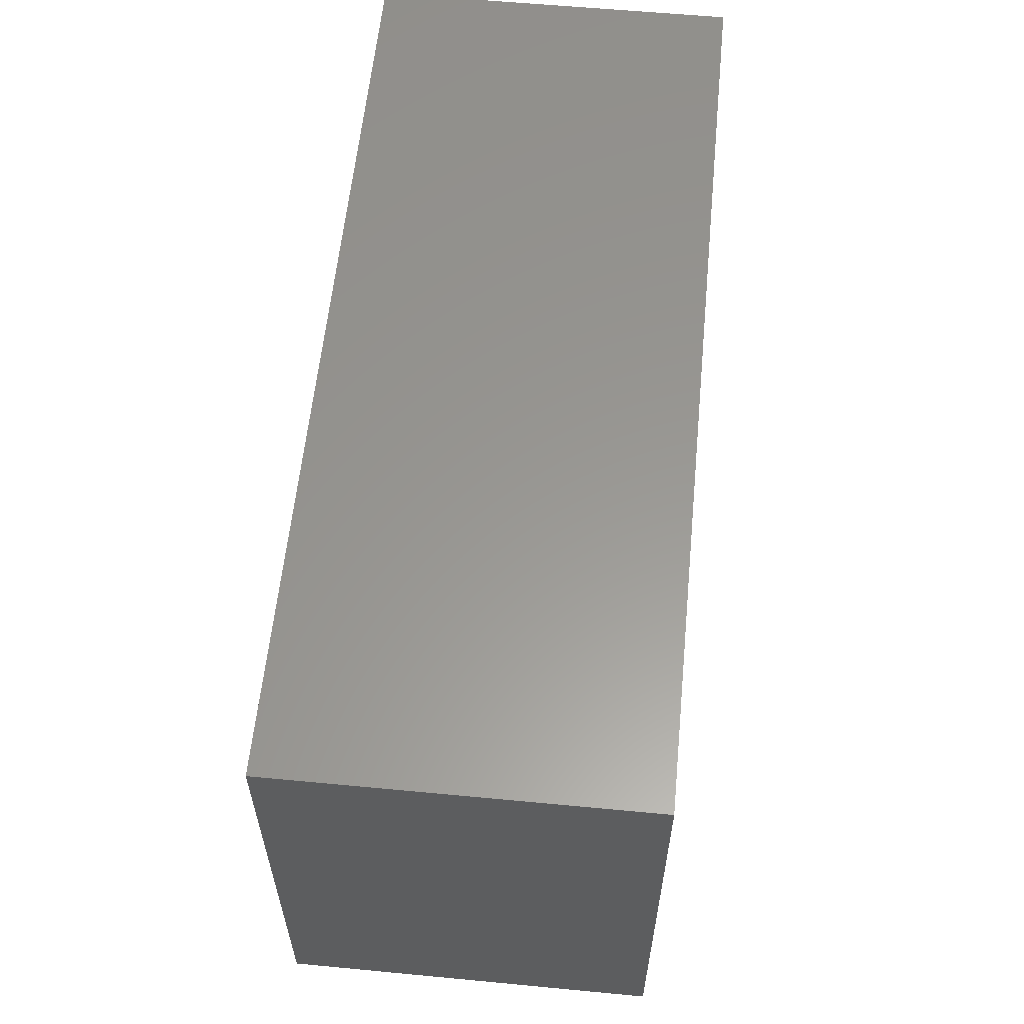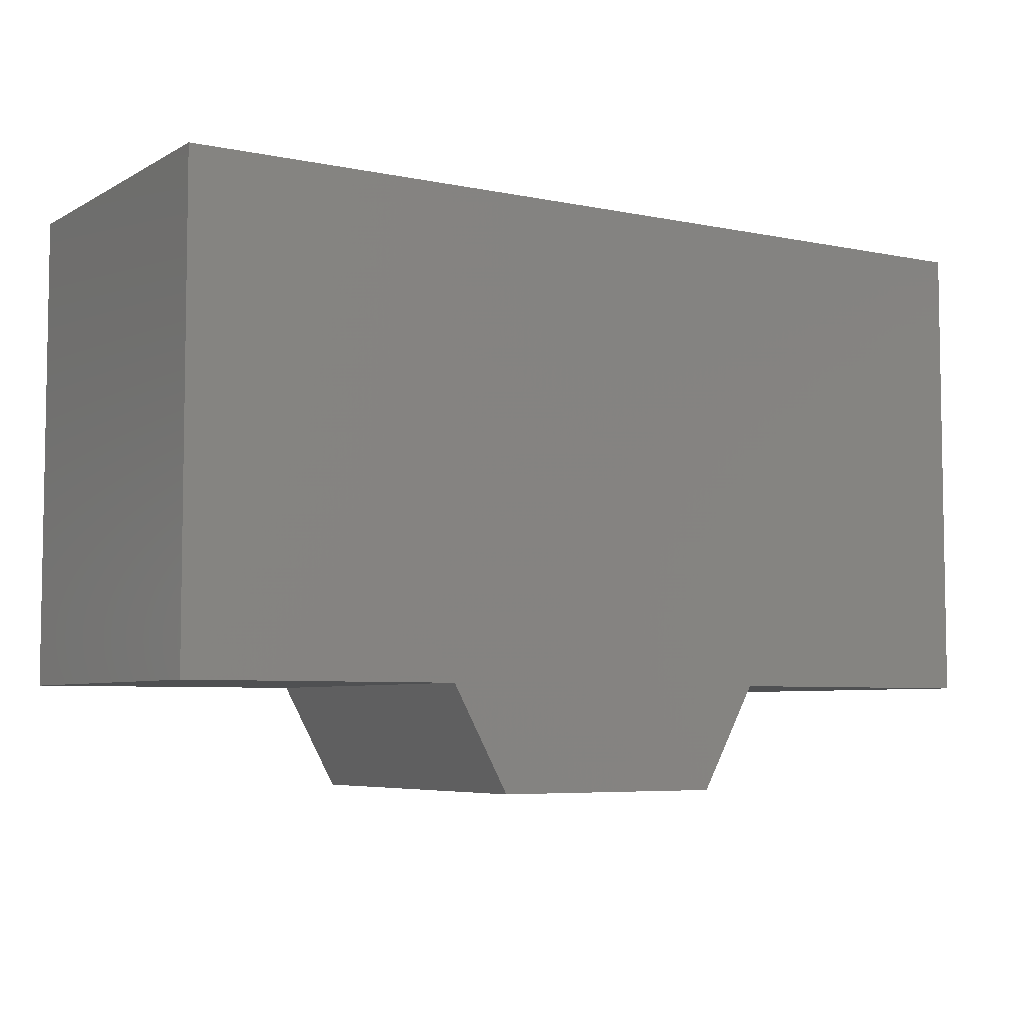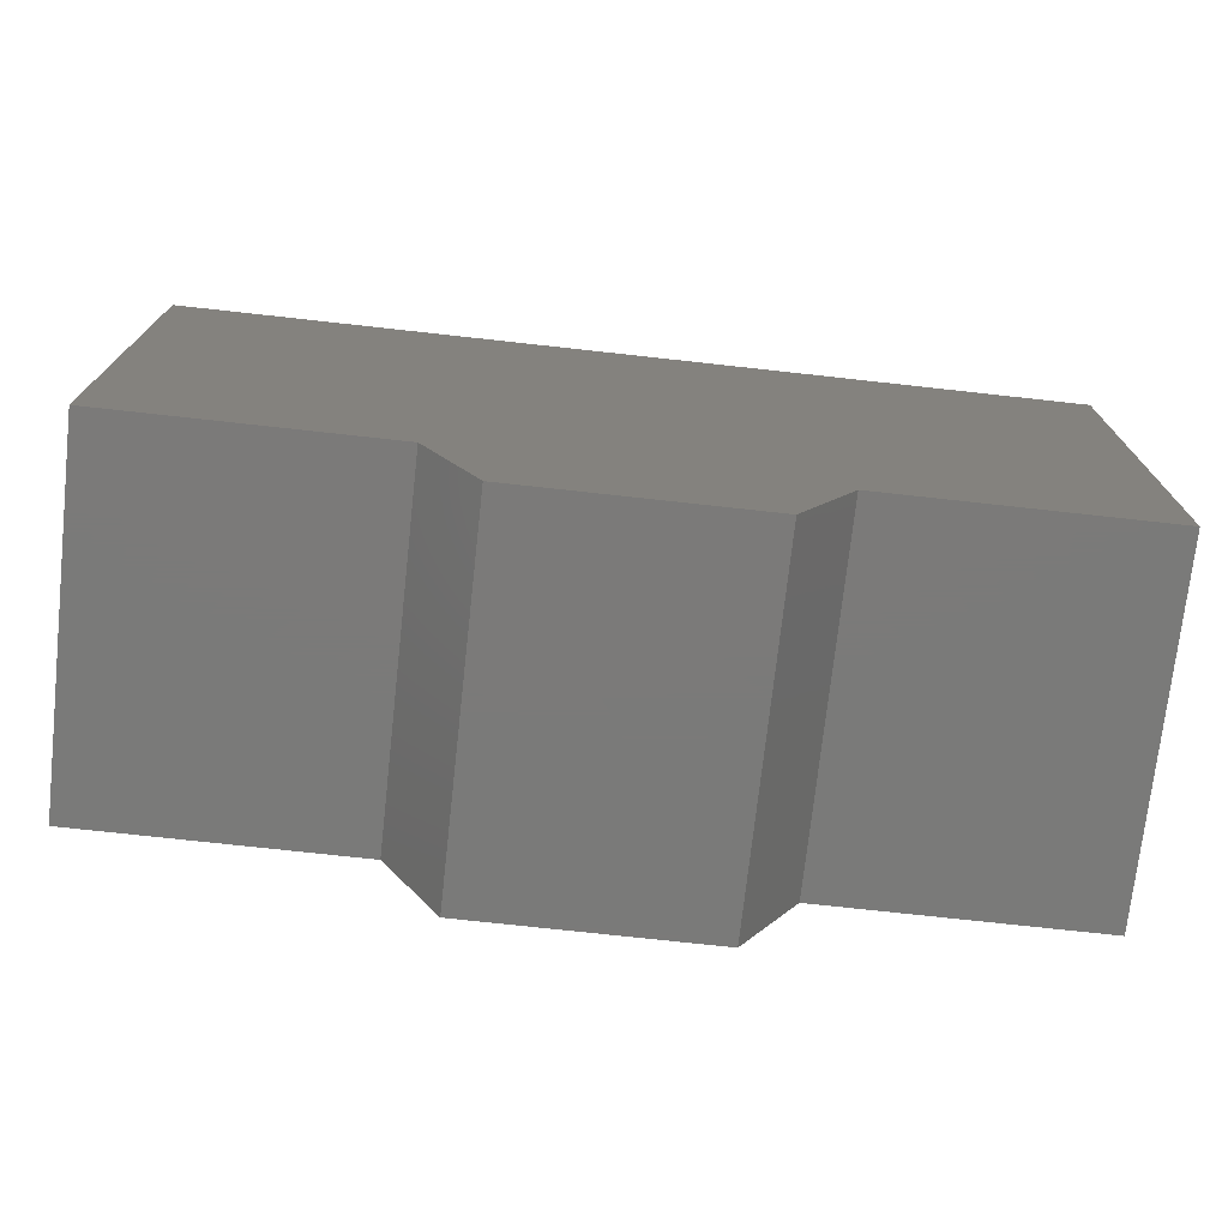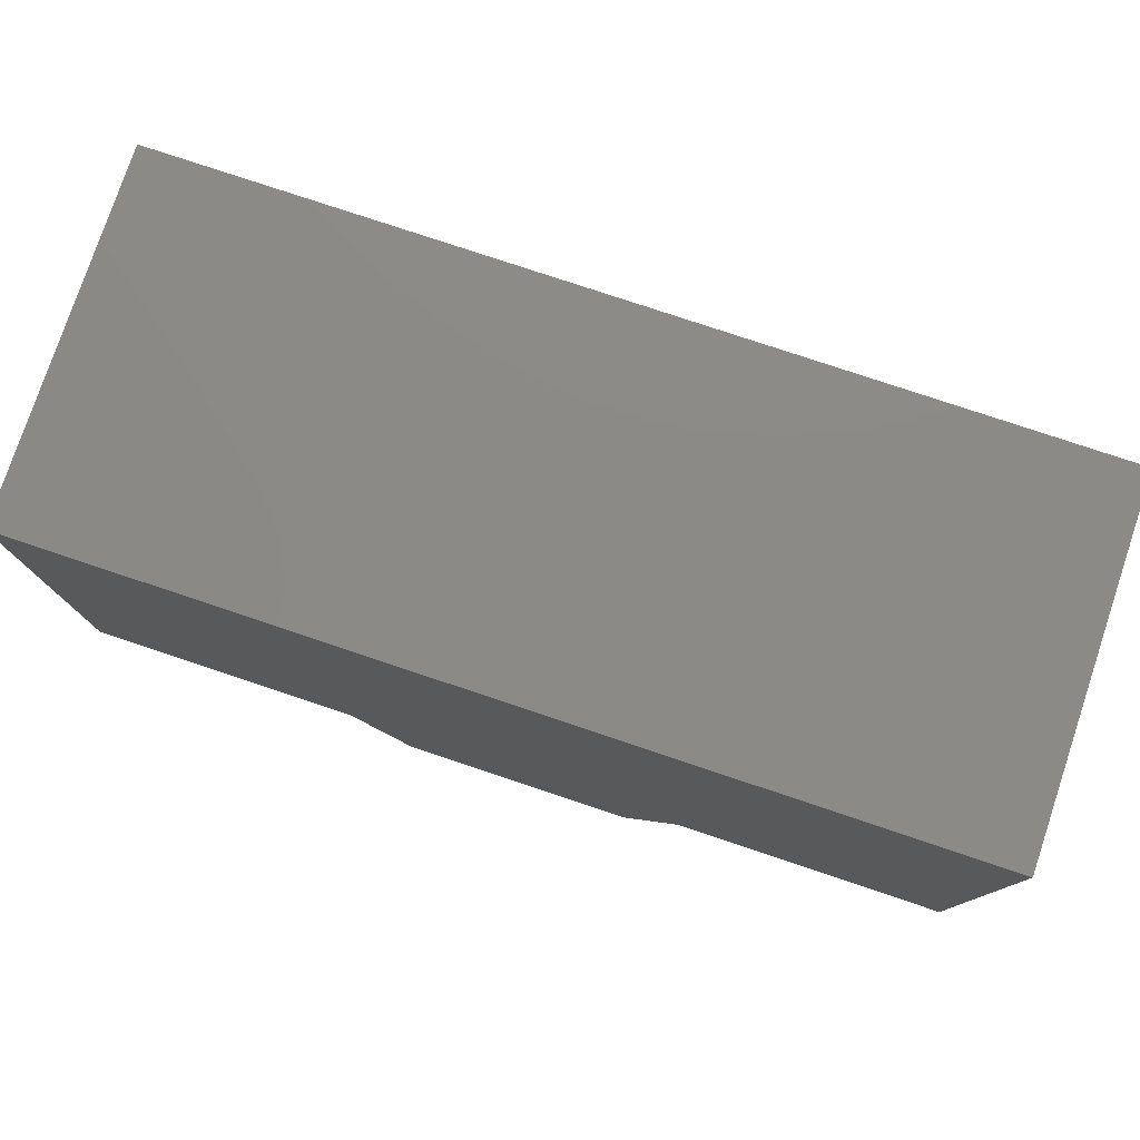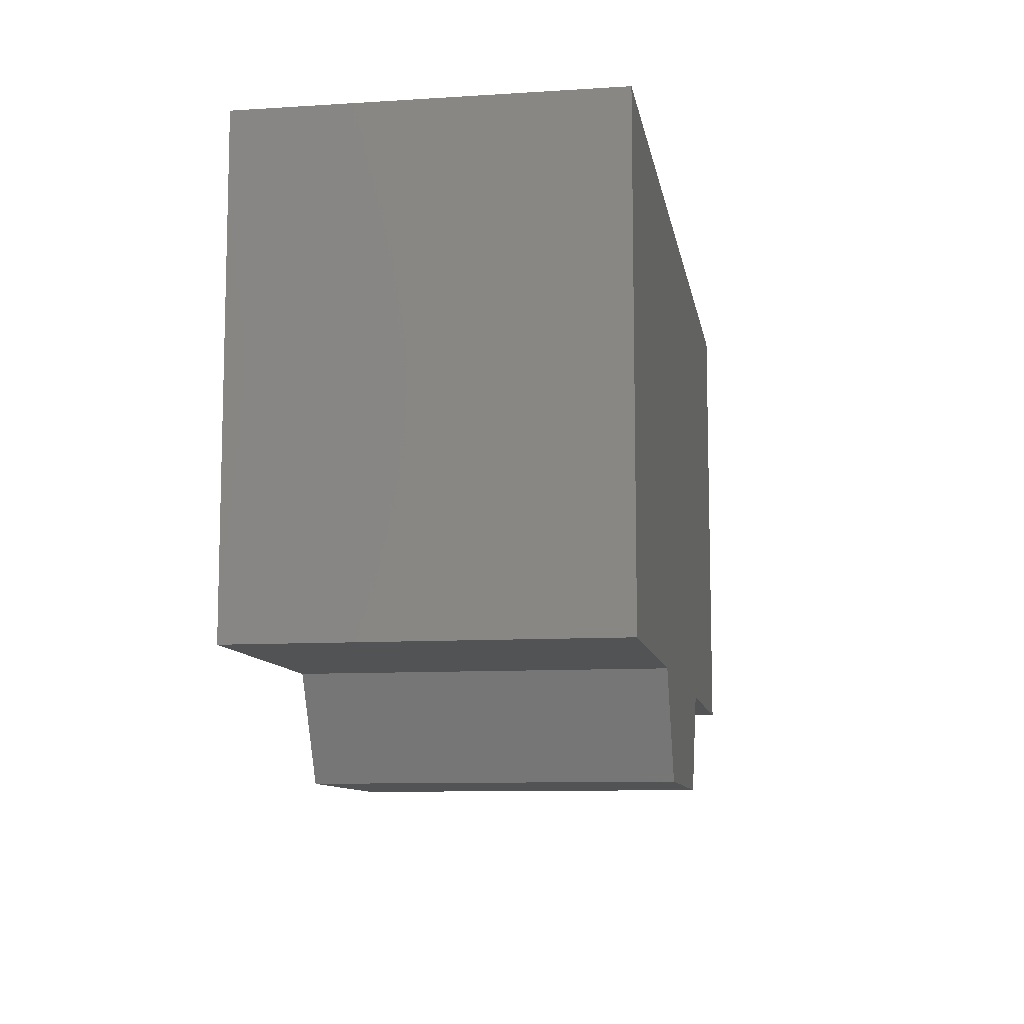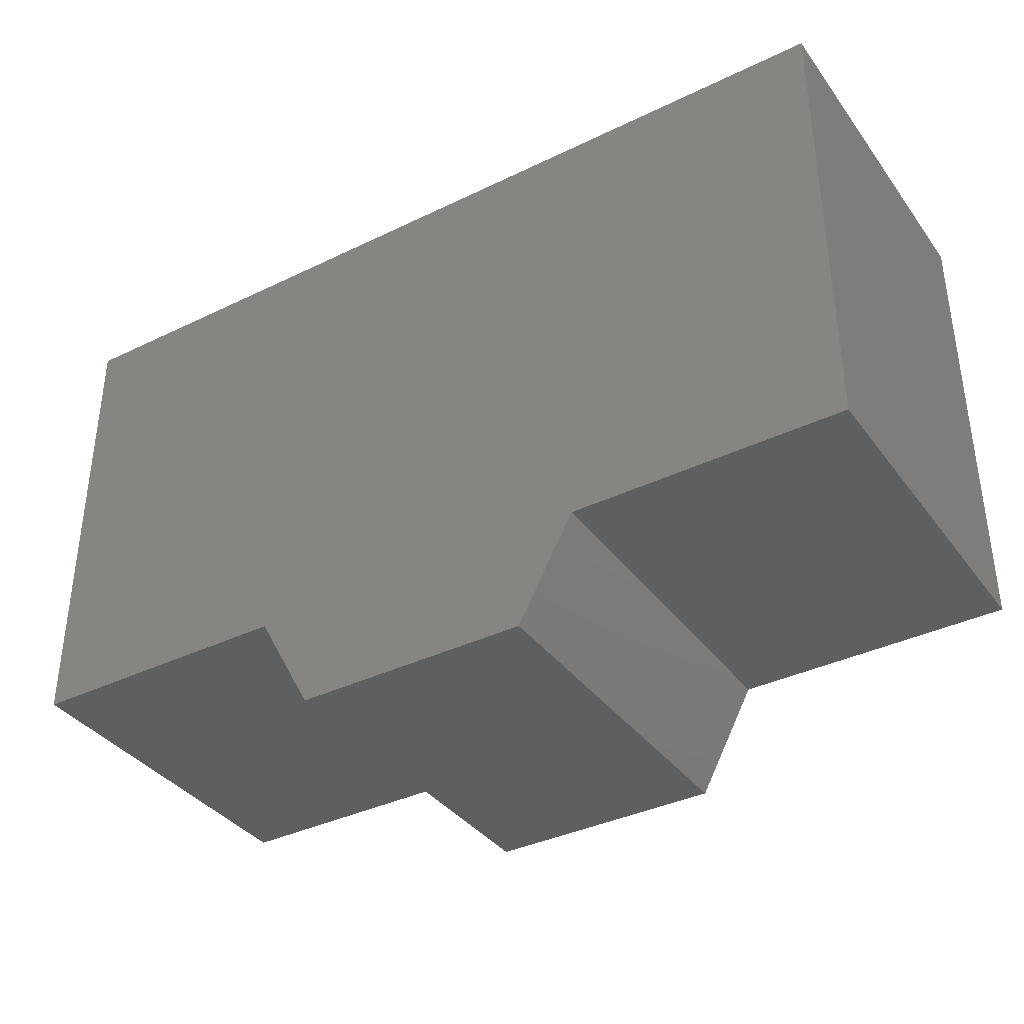
<metadata>
{"format":"stl","ext":"stl","renderer":"f3d","projection":"perspective","resolution":1024,"background":"white","views":[{"elev":58.9,"azim":95.6,"up":"+Z"},{"elev":-5.8,"azim":-32.2,"up":"+Z"},{"elev":-73.4,"azim":173.7,"up":"+Z"},{"elev":78.2,"azim":18.5,"up":"+Z"},{"elev":-9.7,"azim":99.4,"up":"+Z"},{"elev":-37.1,"azim":-148.0,"up":"+Z"}]}
</metadata>
<code>
# stl→obj: 16 verts, 28 faces
v -0.375 0.2969 0.3947
v 0.375 0.2969 0.3947
v 0.375 0.2969 0
v 0.1461 0.2969 -1.402e-17
v -0.1461 0.2969 -3.191e-17
v -0.375 0.2969 -4.592e-17
v 0.09868 0.2969 -0.08684
v -0.09868 0.2969 -0.08684
v -0.375 4.163e-17 0.3947
v -0.375 4.163e-17 -4.592e-17
v -0.1461 2.892e-17 -3.191e-17
v 0.1461 1.271e-17 -1.402e-17
v 0.375 0 0
v 0.375 1.342e-33 0.3947
v 0.09868 1.534e-17 -0.08684
v -0.09868 2.629e-17 -0.08684
f 1 2 3
f 1 3 4
f 1 4 5
f 1 5 6
f 7 8 4
f 4 8 5
f 9 10 11
f 9 11 12
f 9 12 13
f 9 13 14
f 15 12 16
f 16 12 11
f 2 14 3
f 3 14 13
f 1 9 2
f 2 9 14
f 6 10 1
f 1 10 9
f 5 11 6
f 6 11 10
f 16 11 8
f 8 11 5
f 15 16 7
f 7 16 8
f 12 15 4
f 4 15 7
f 3 13 4
f 4 13 12

</code>
